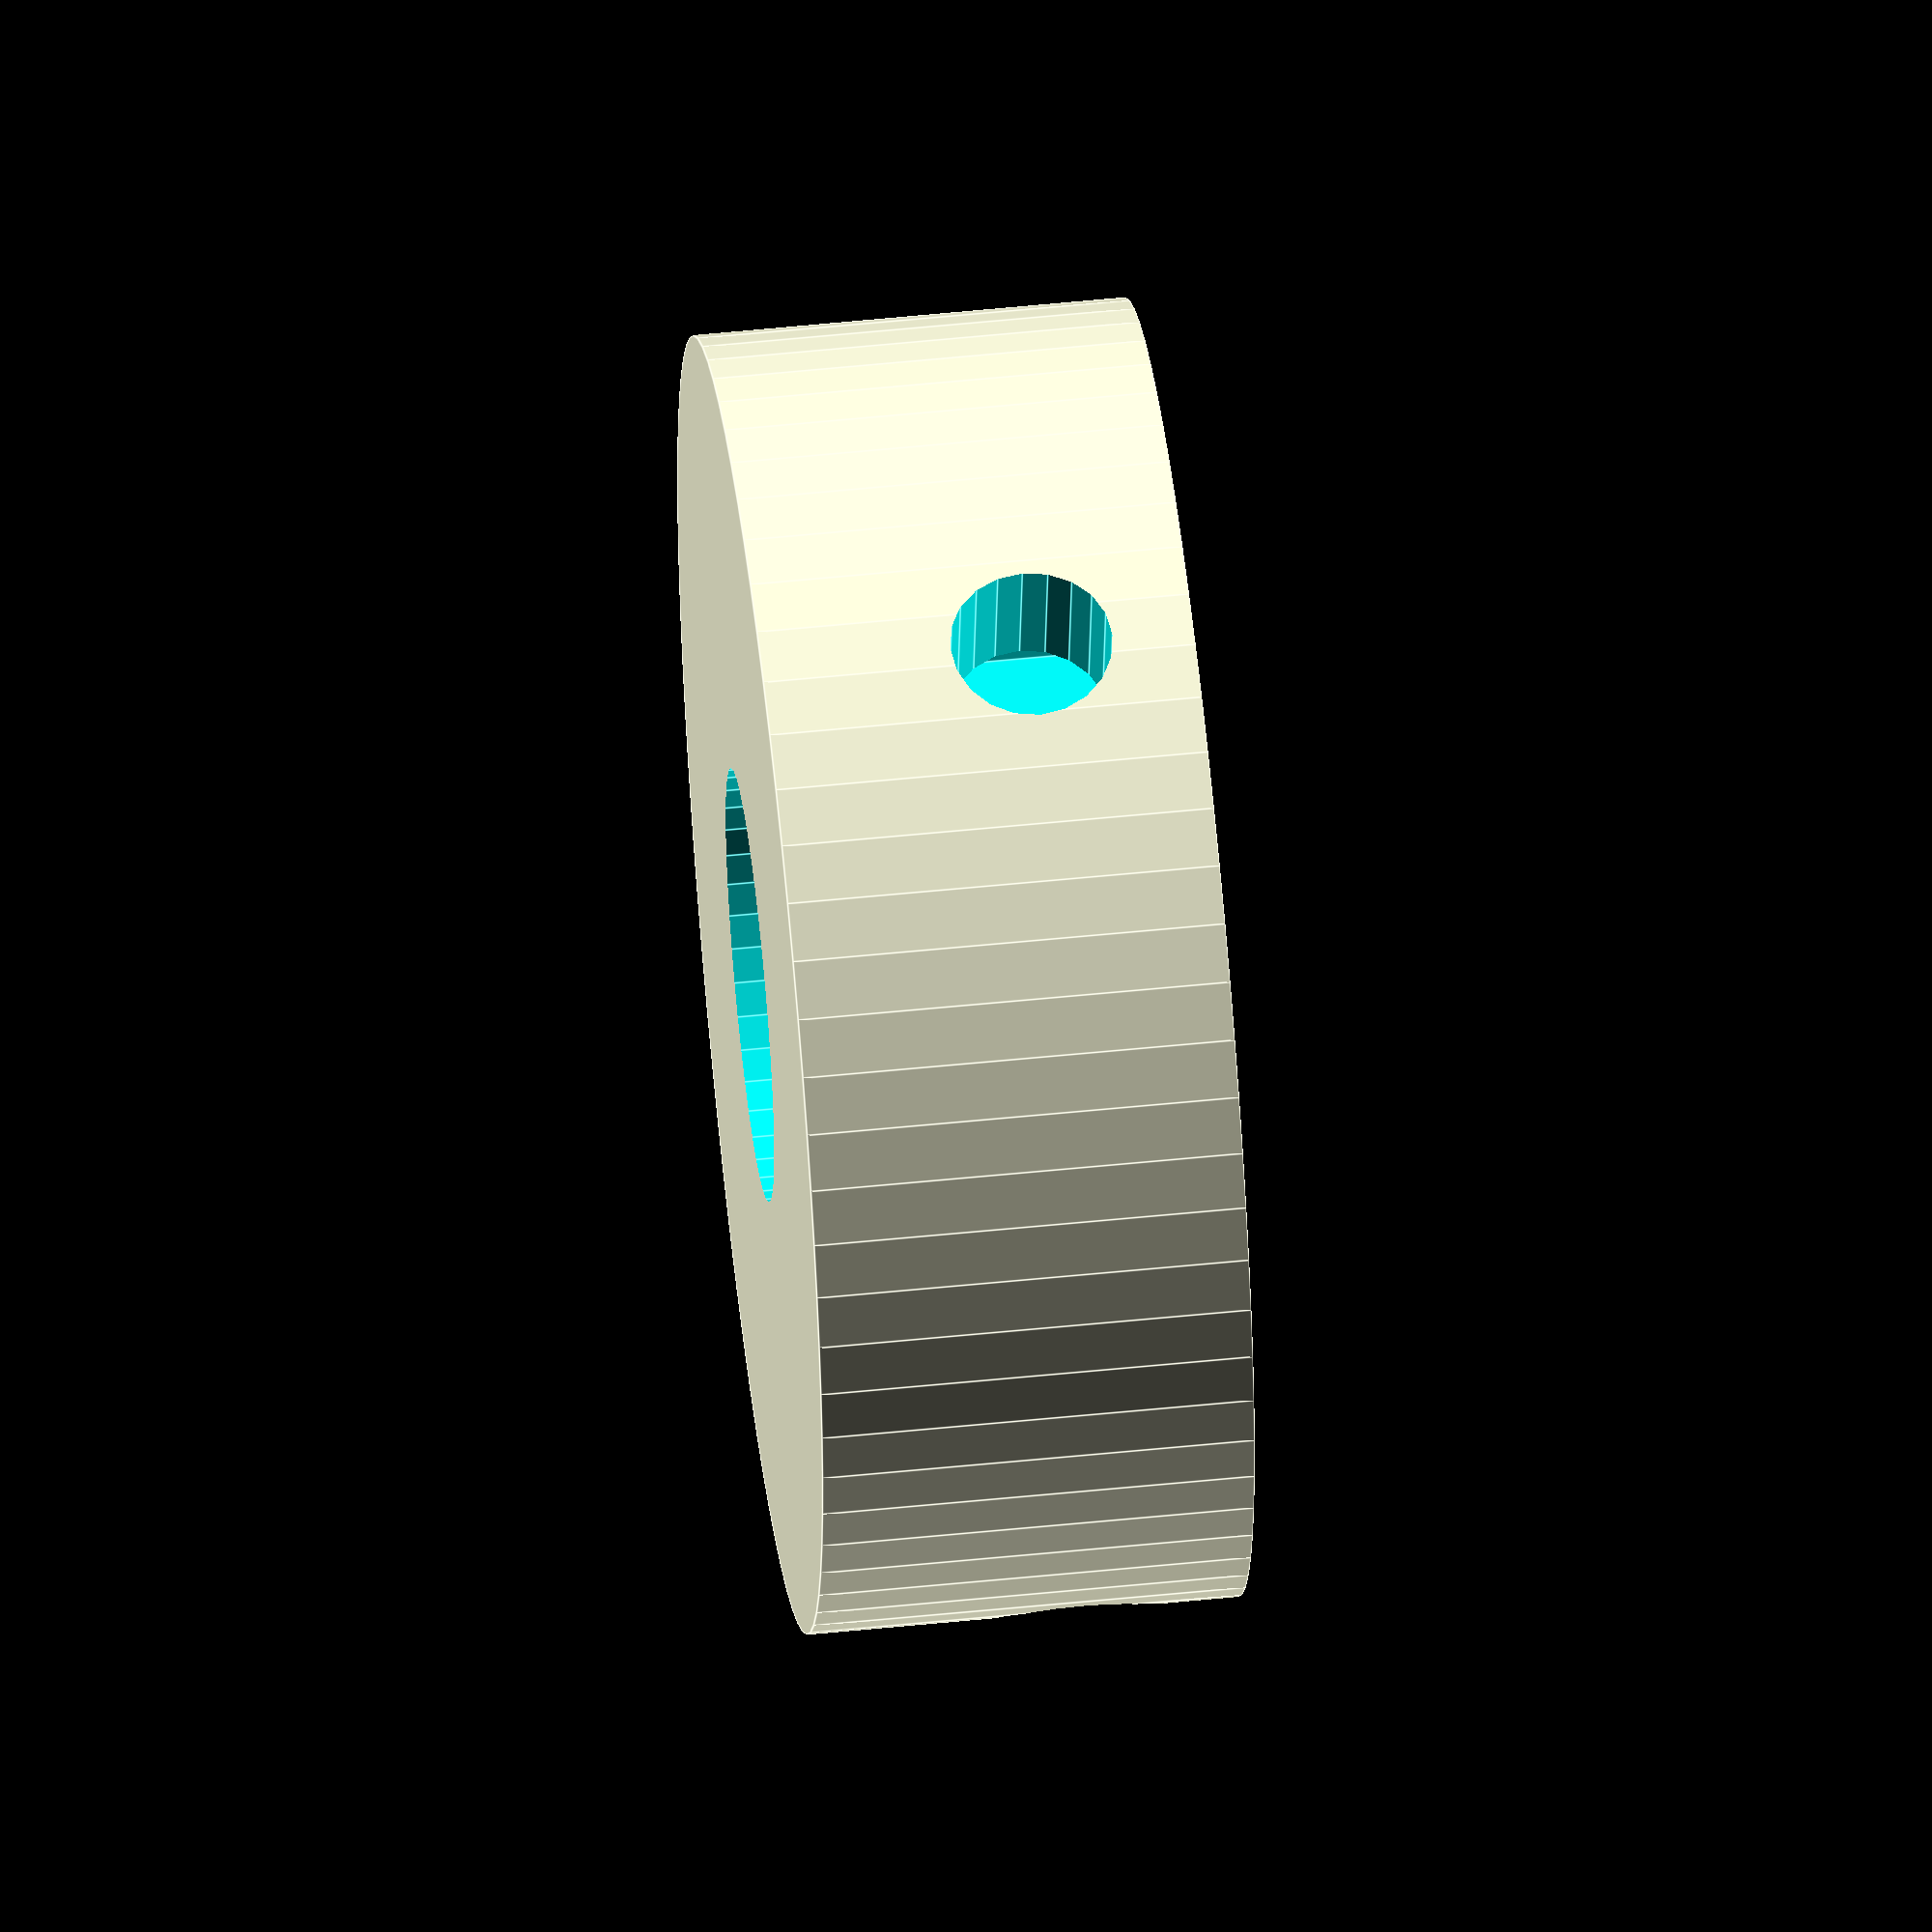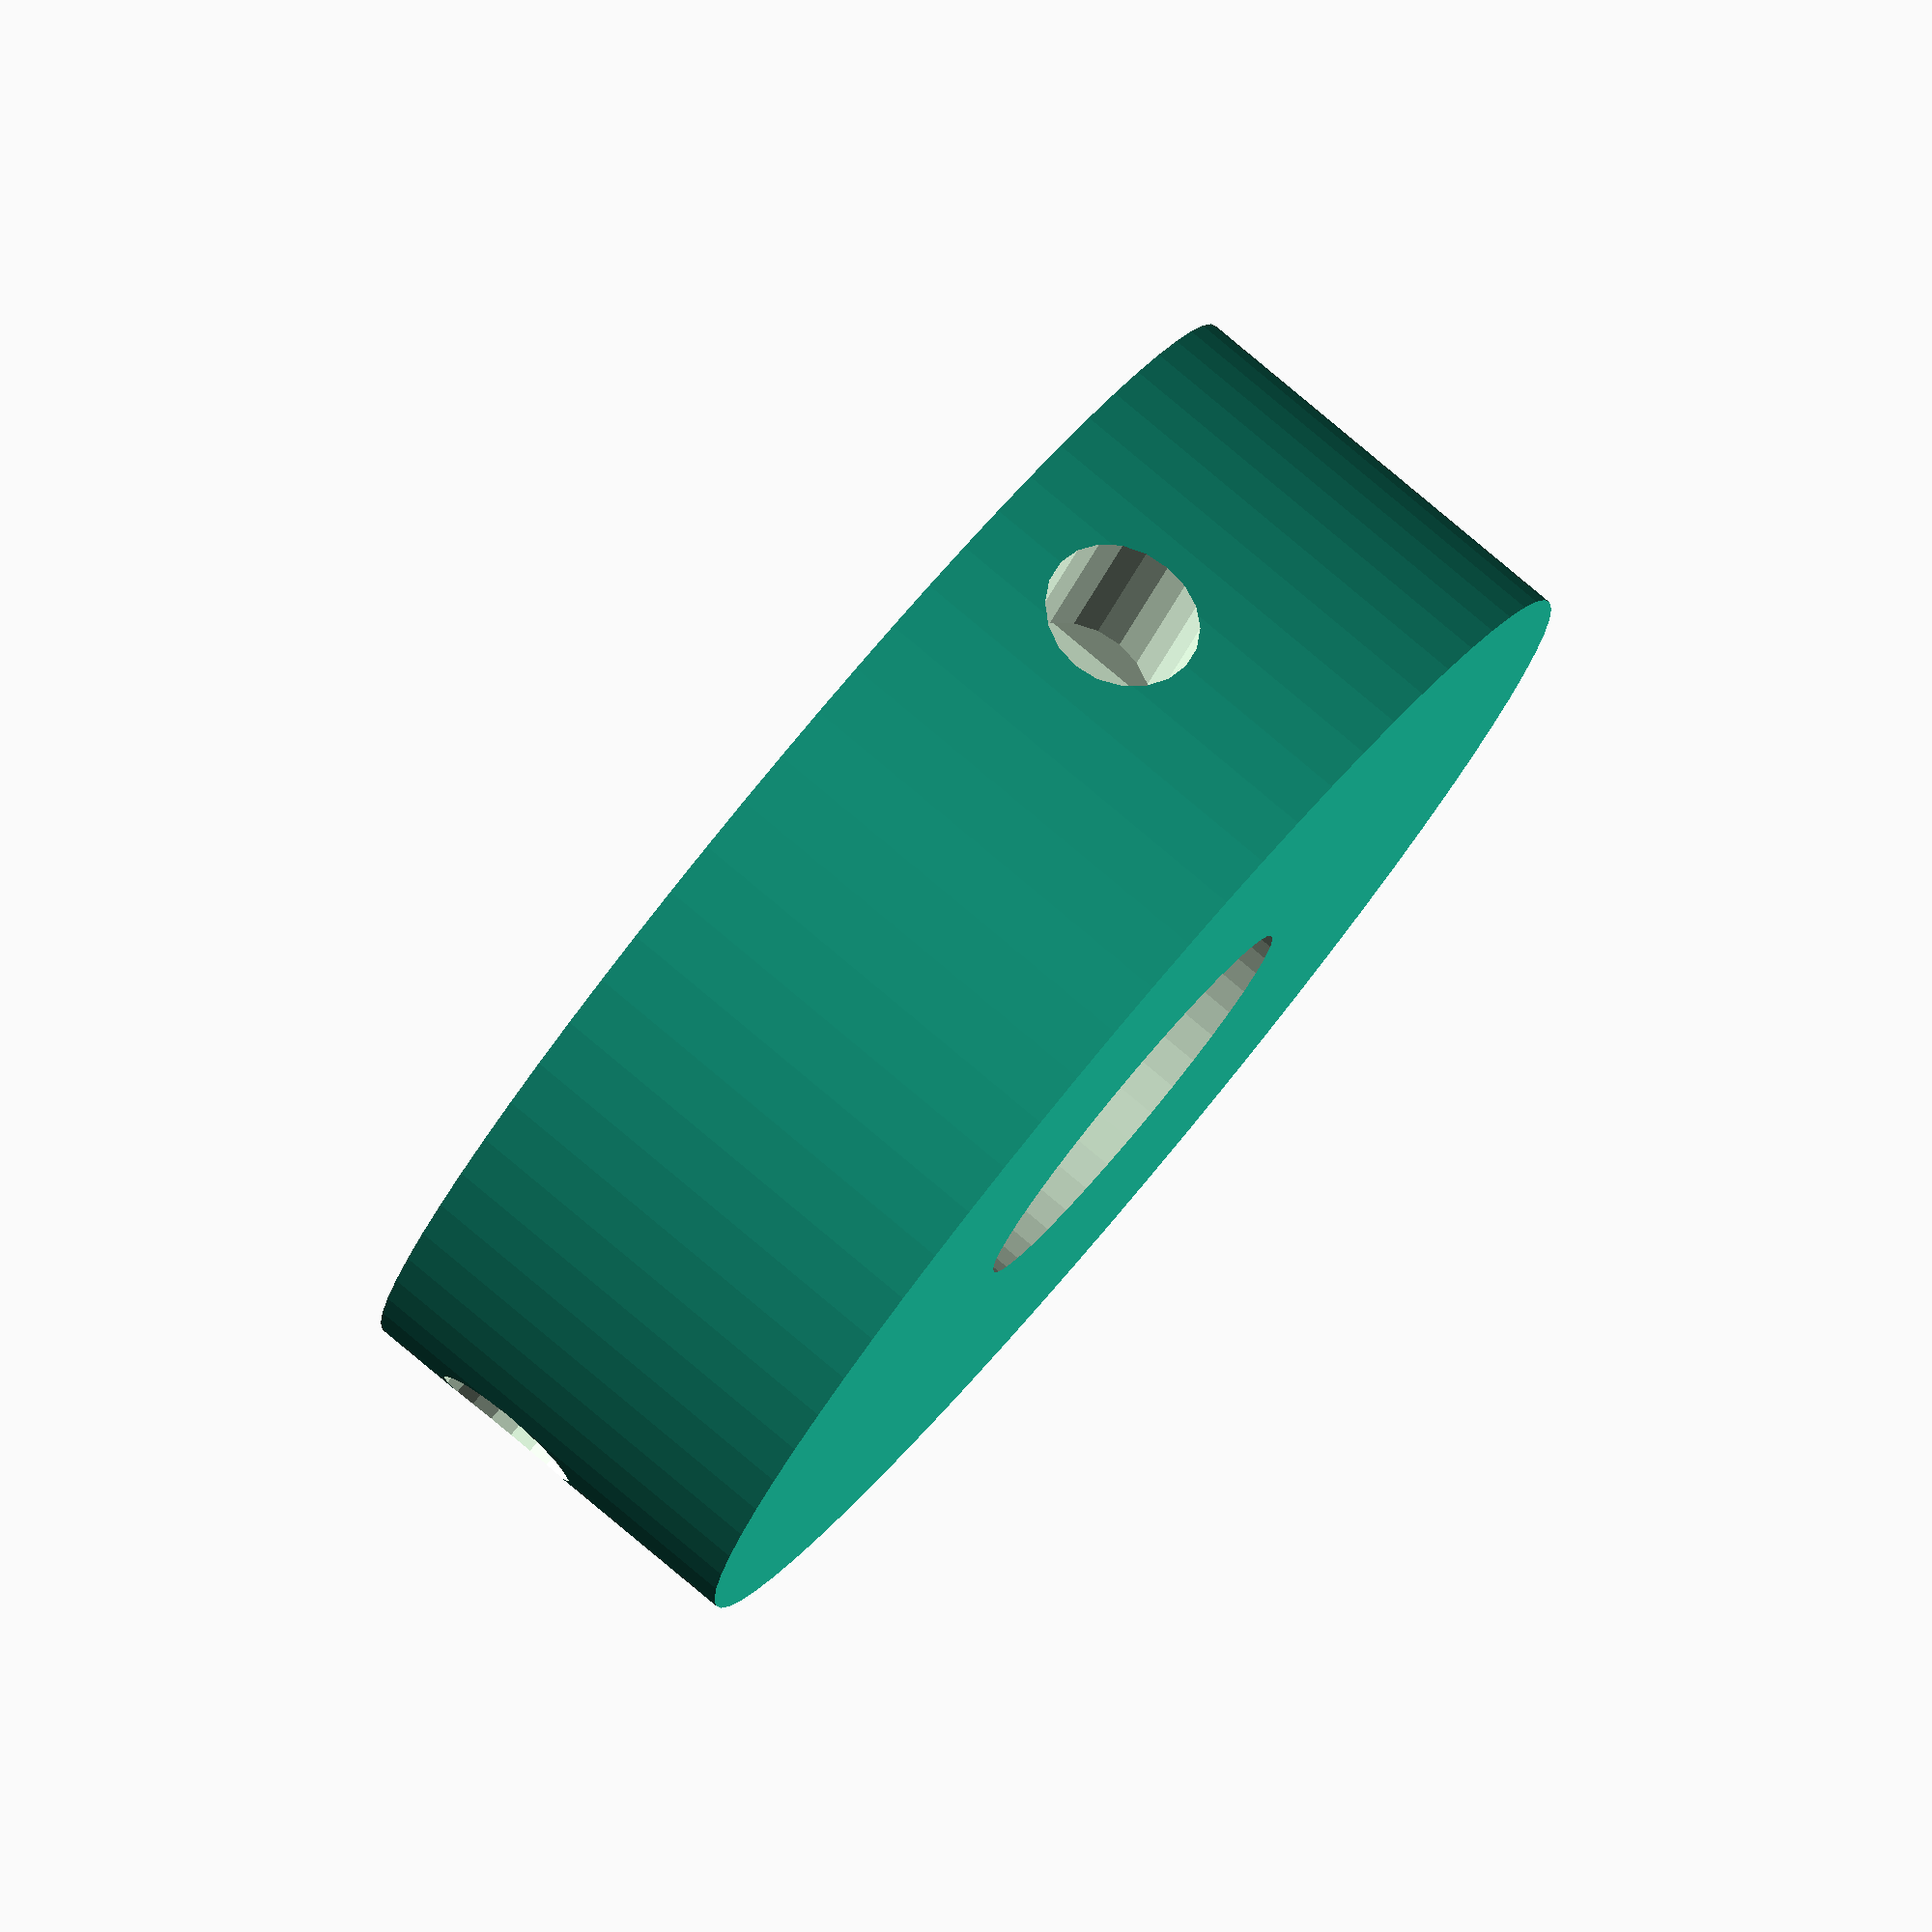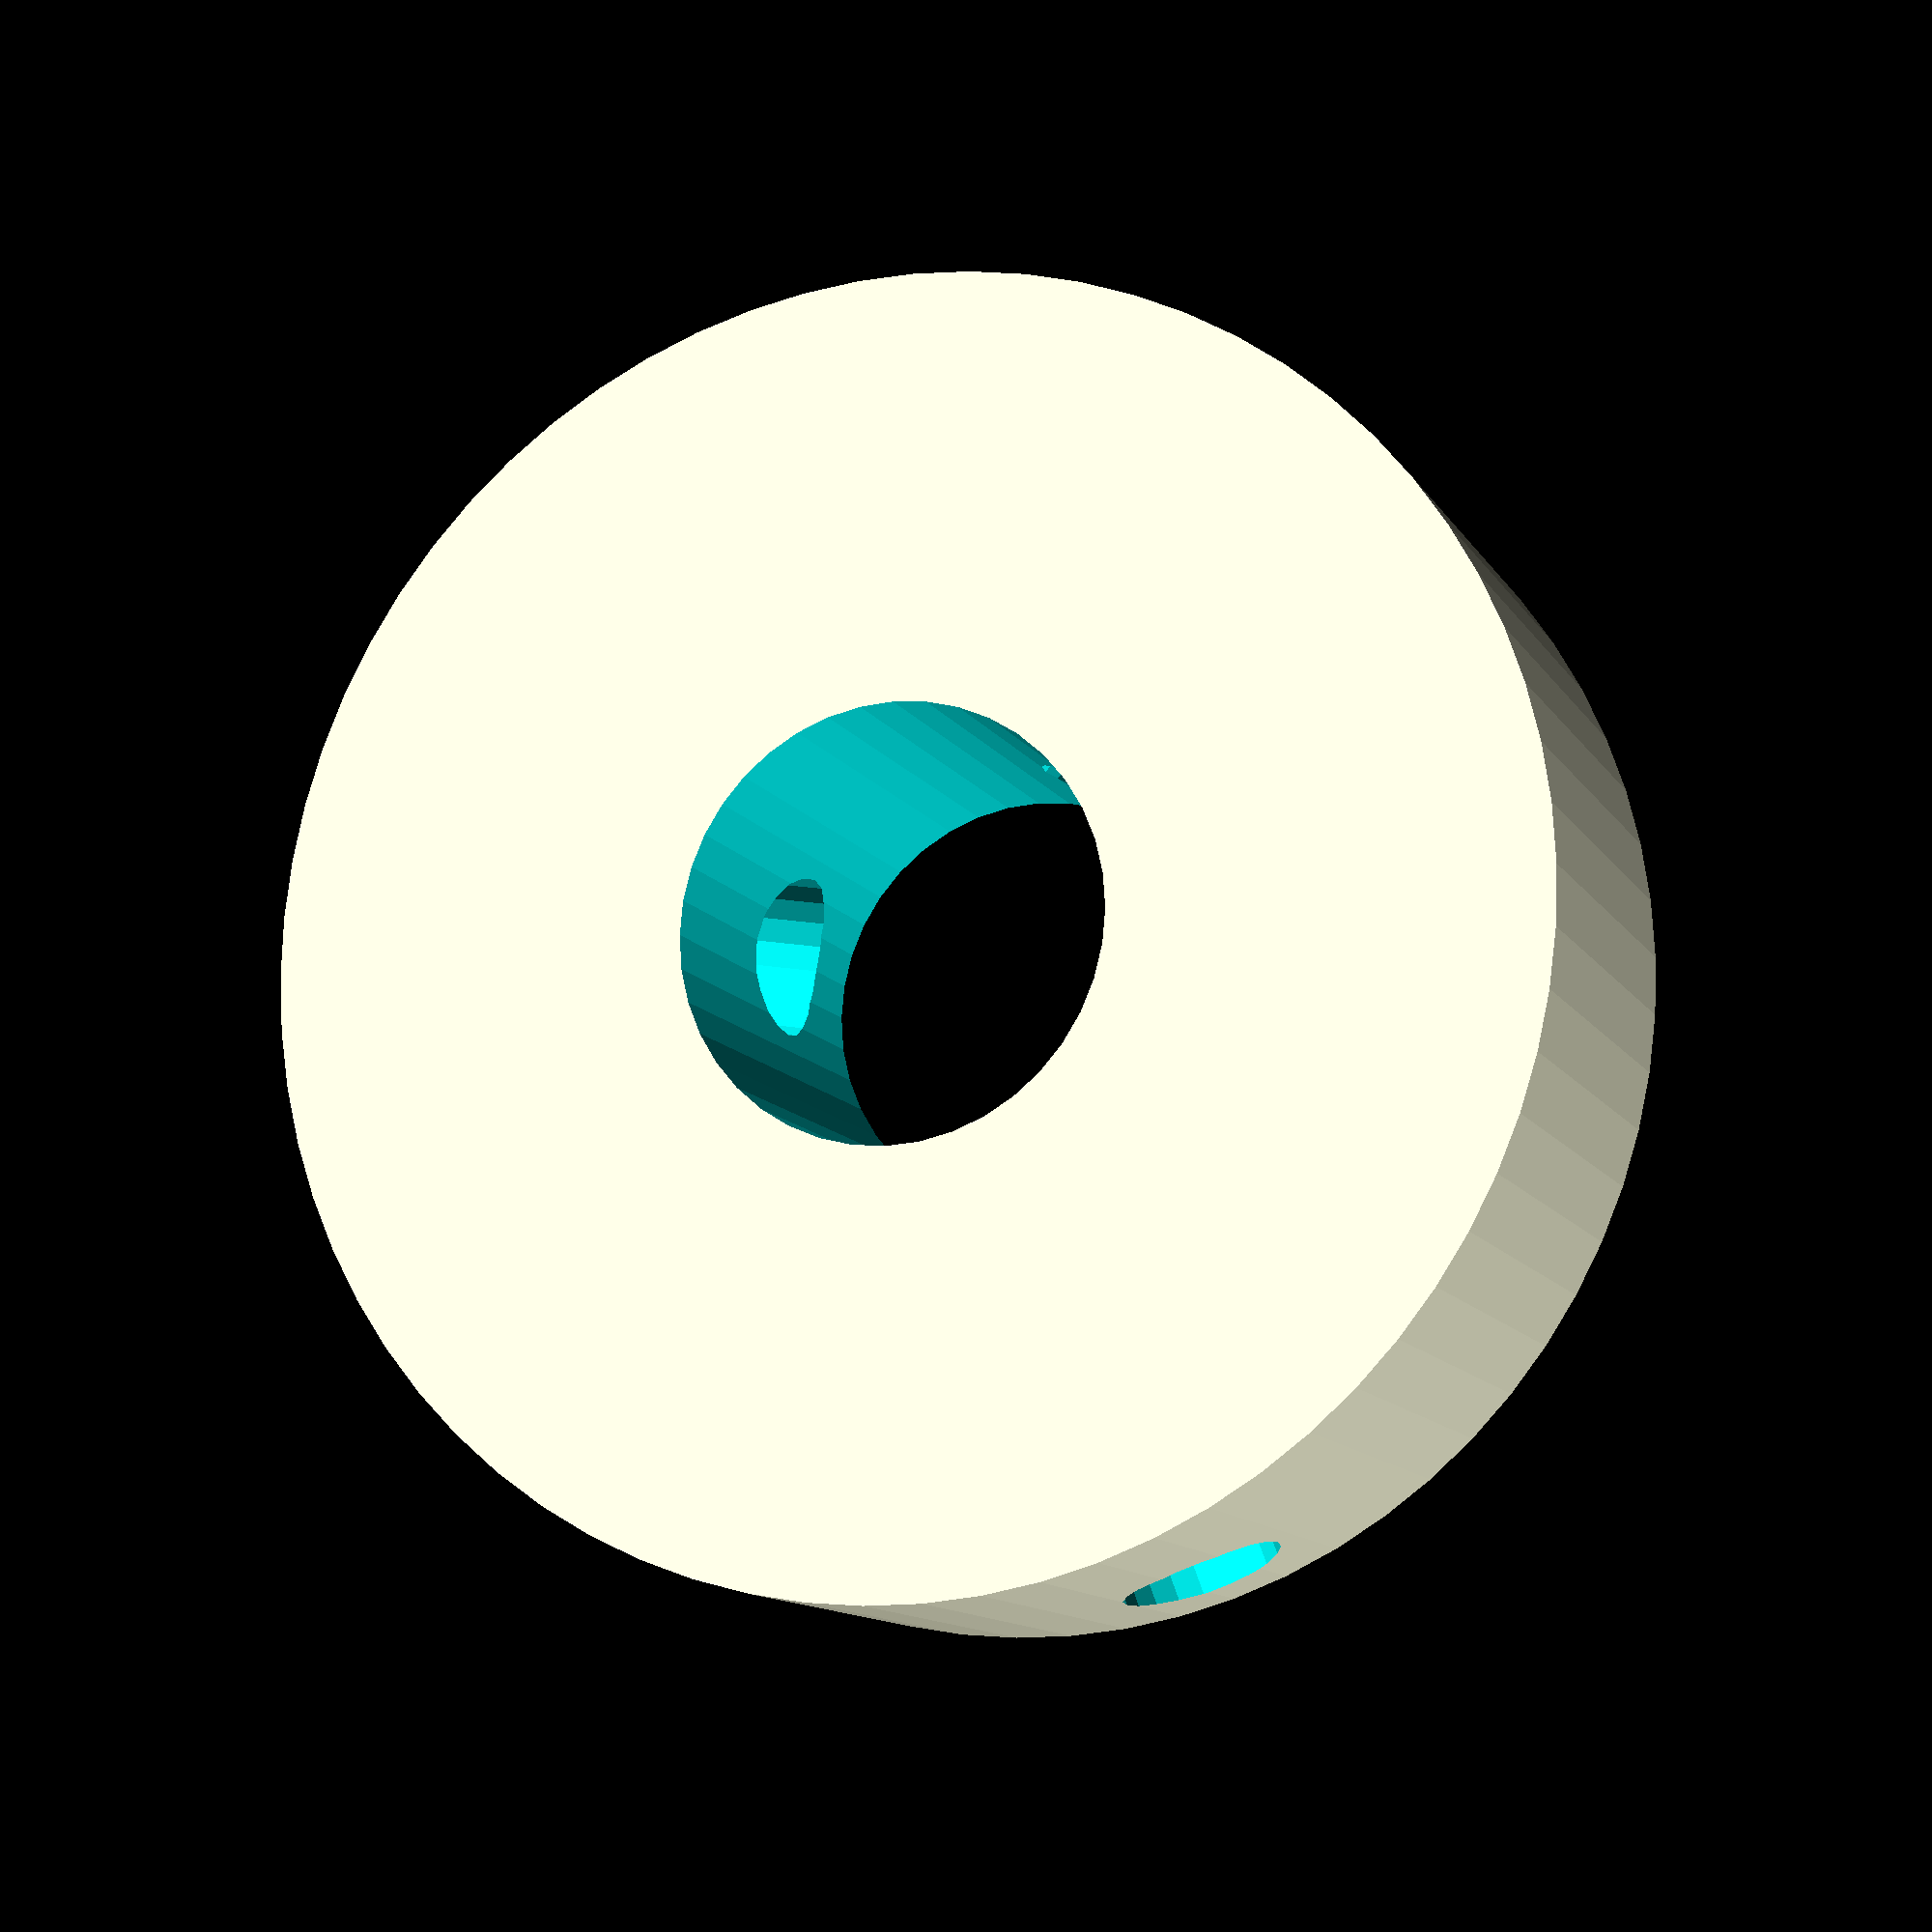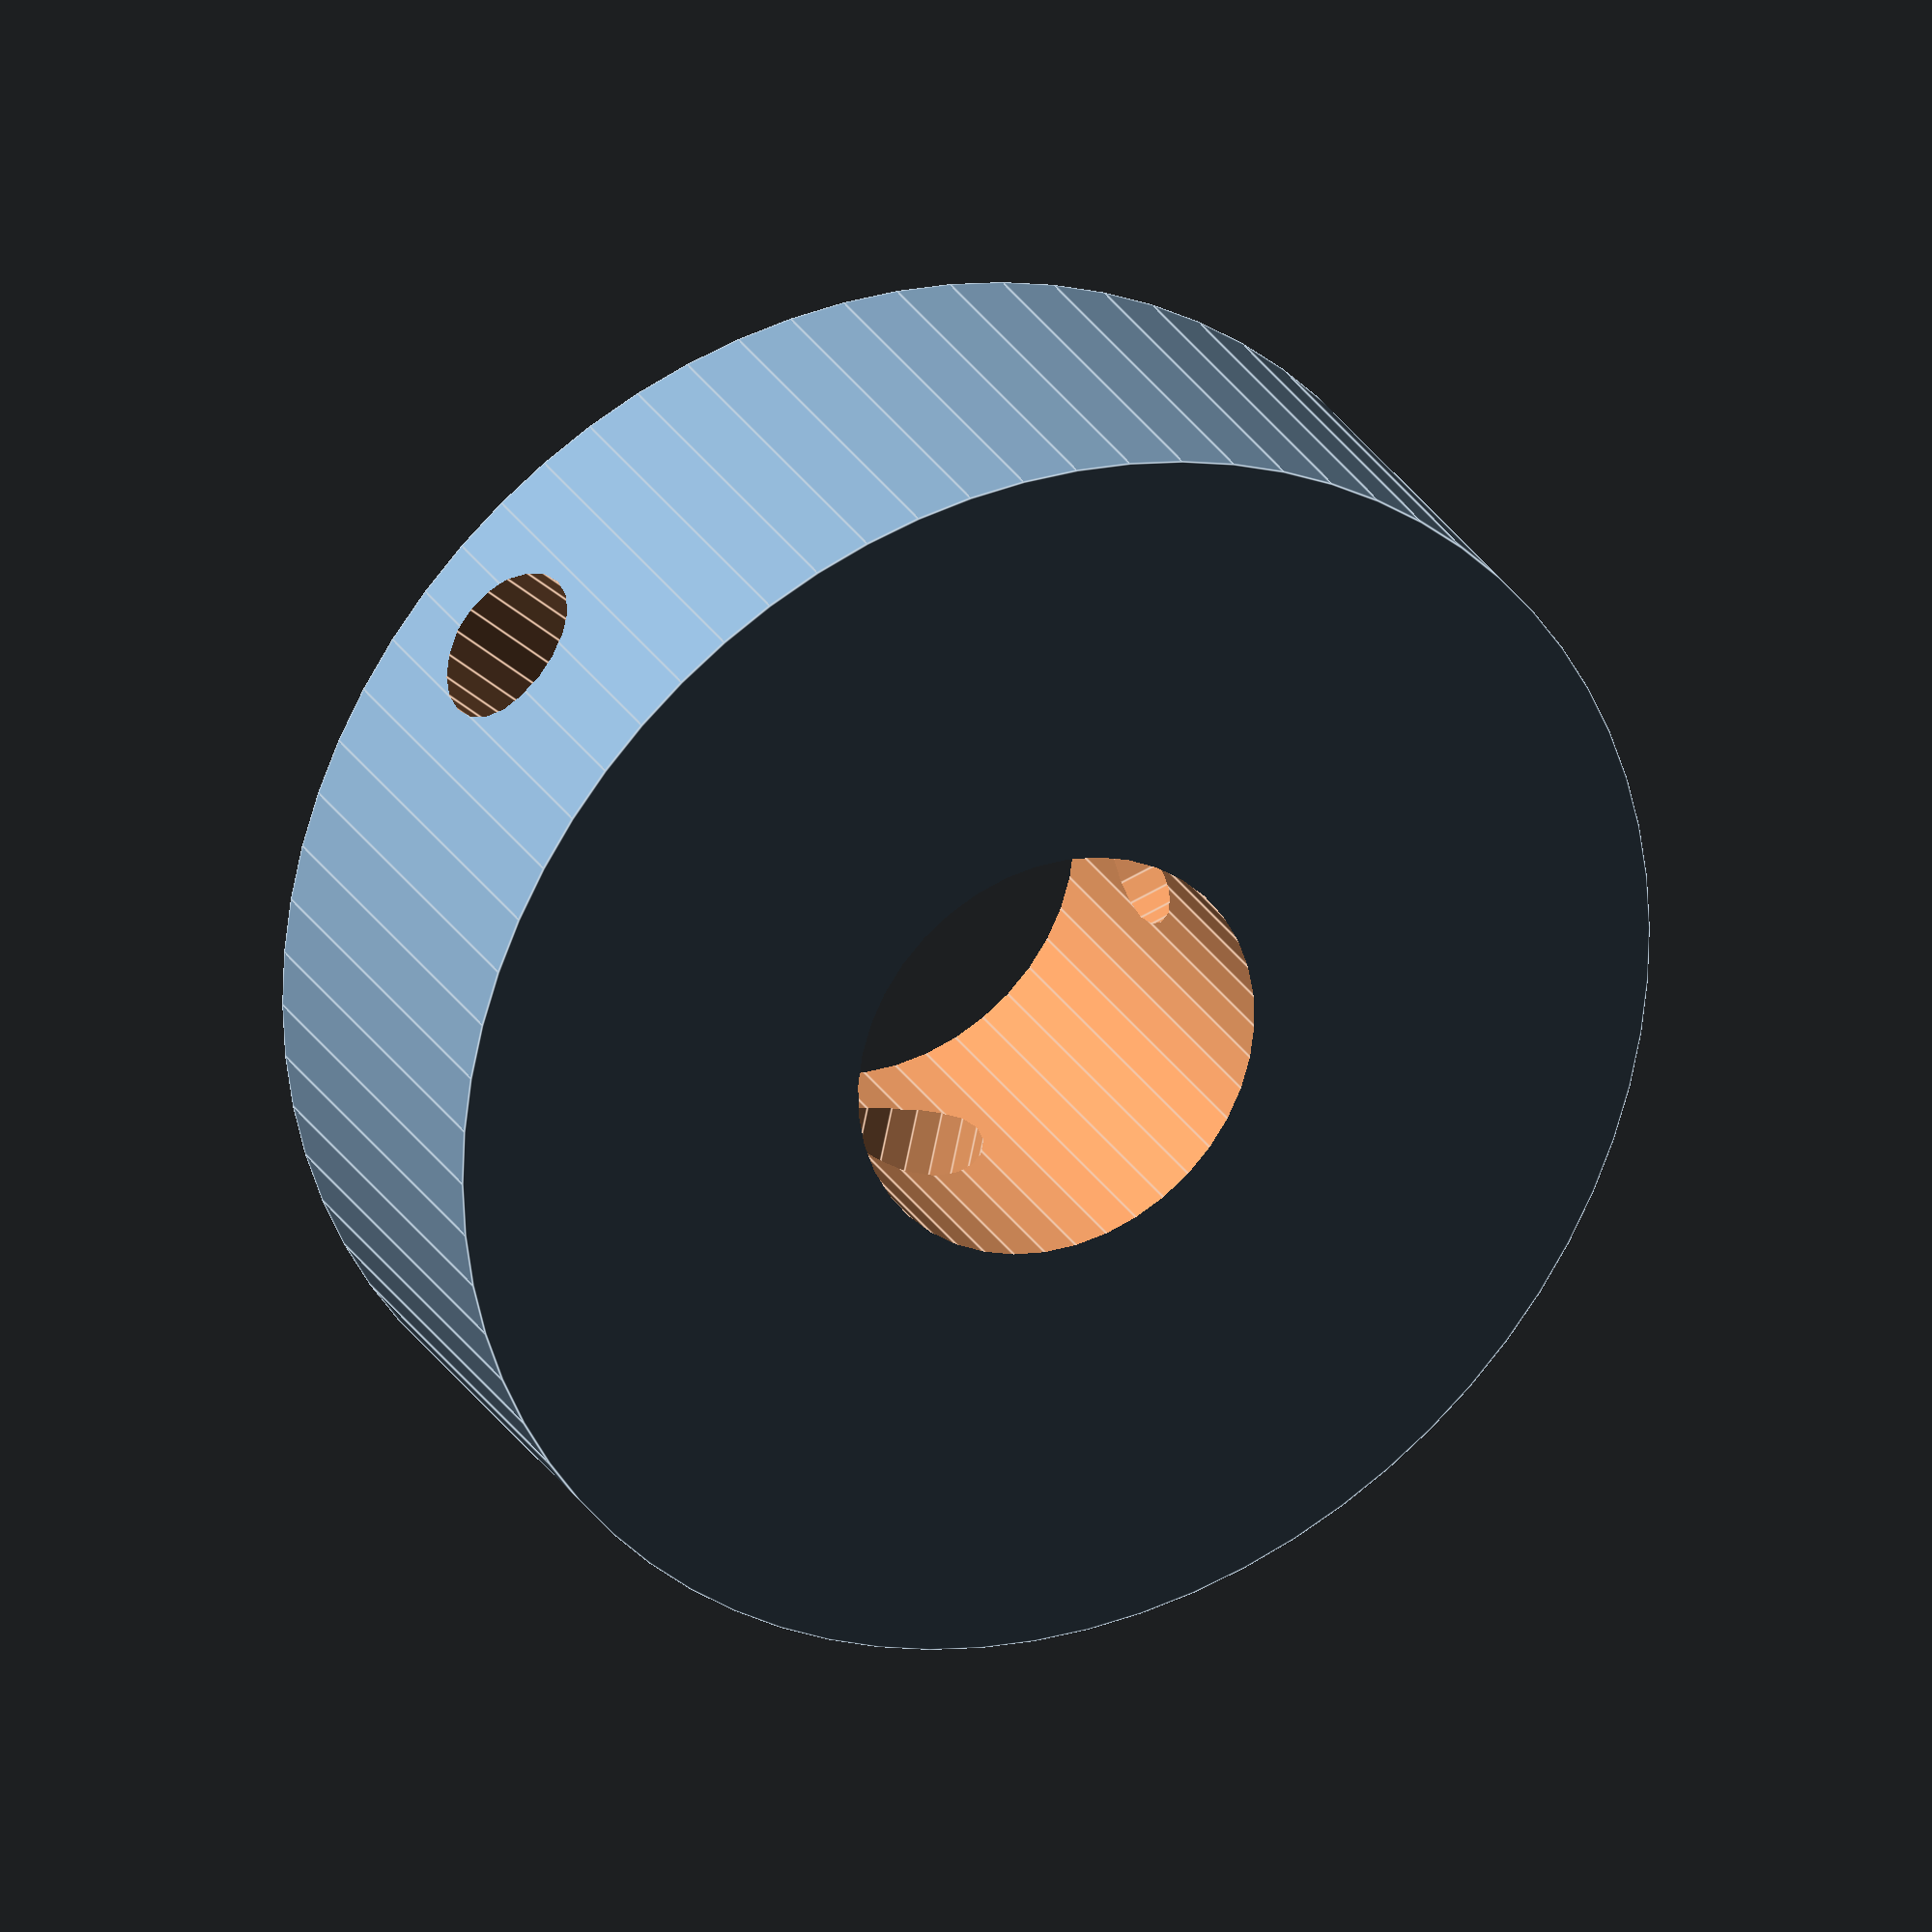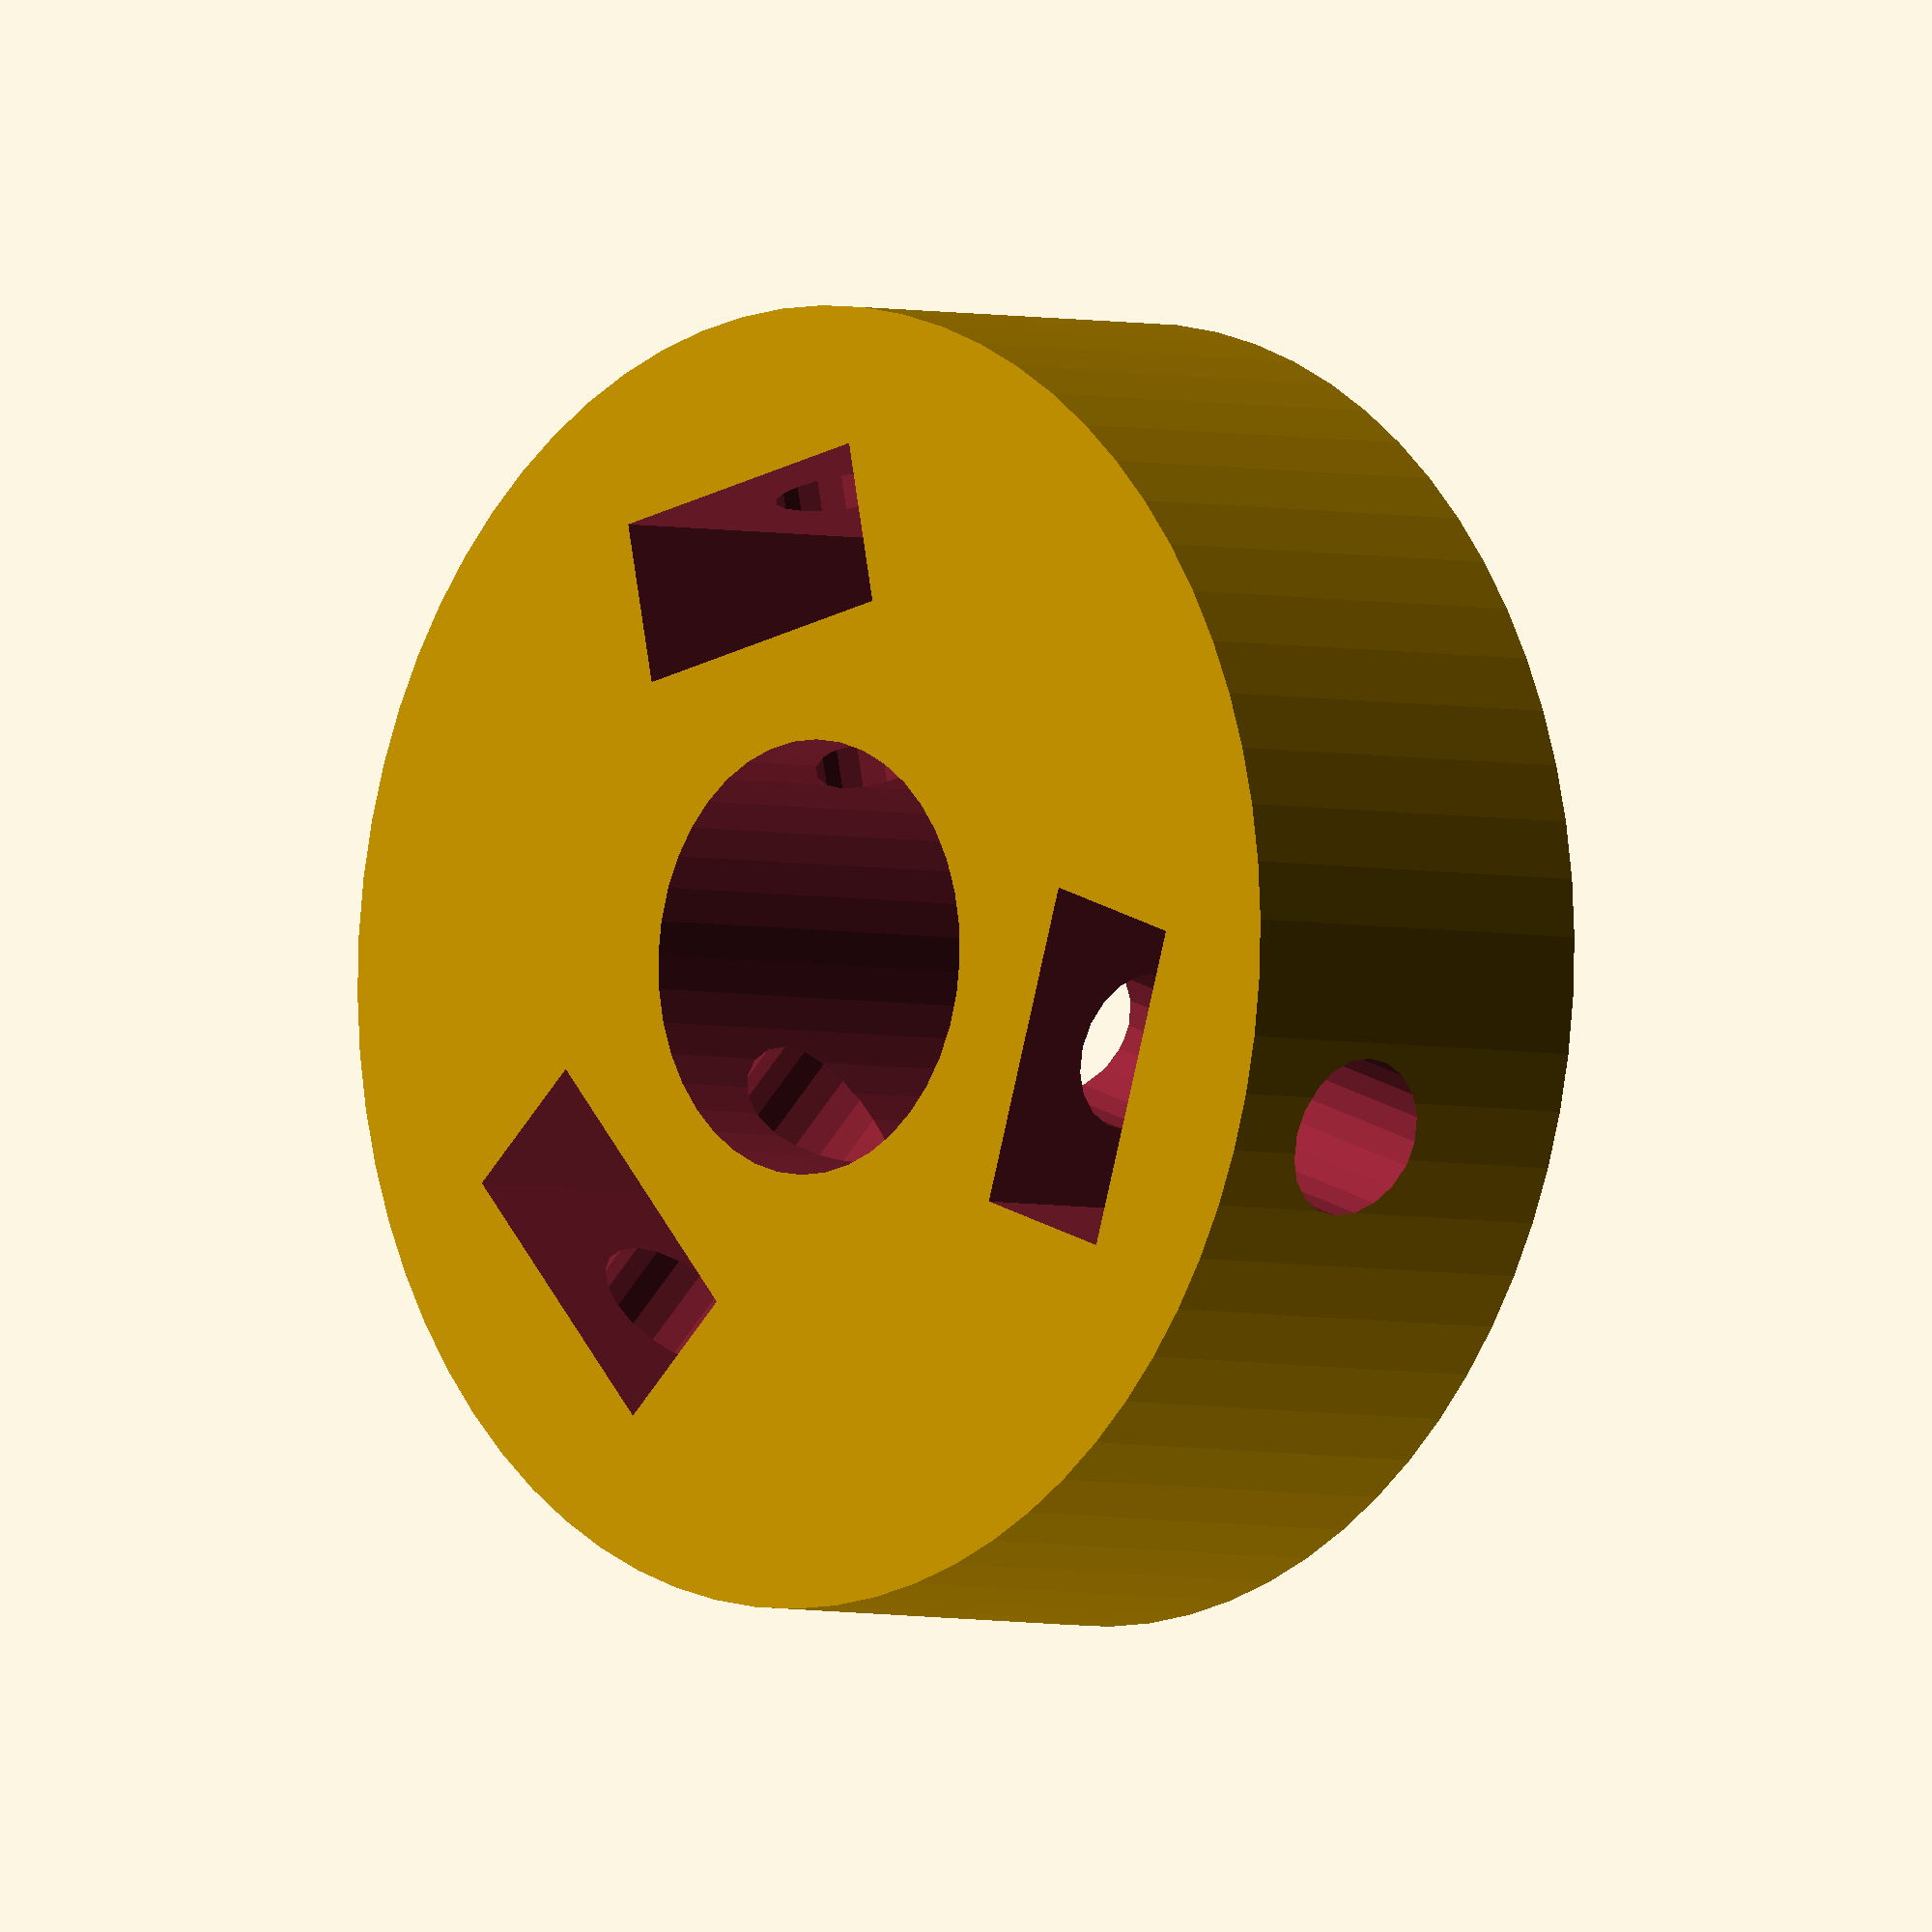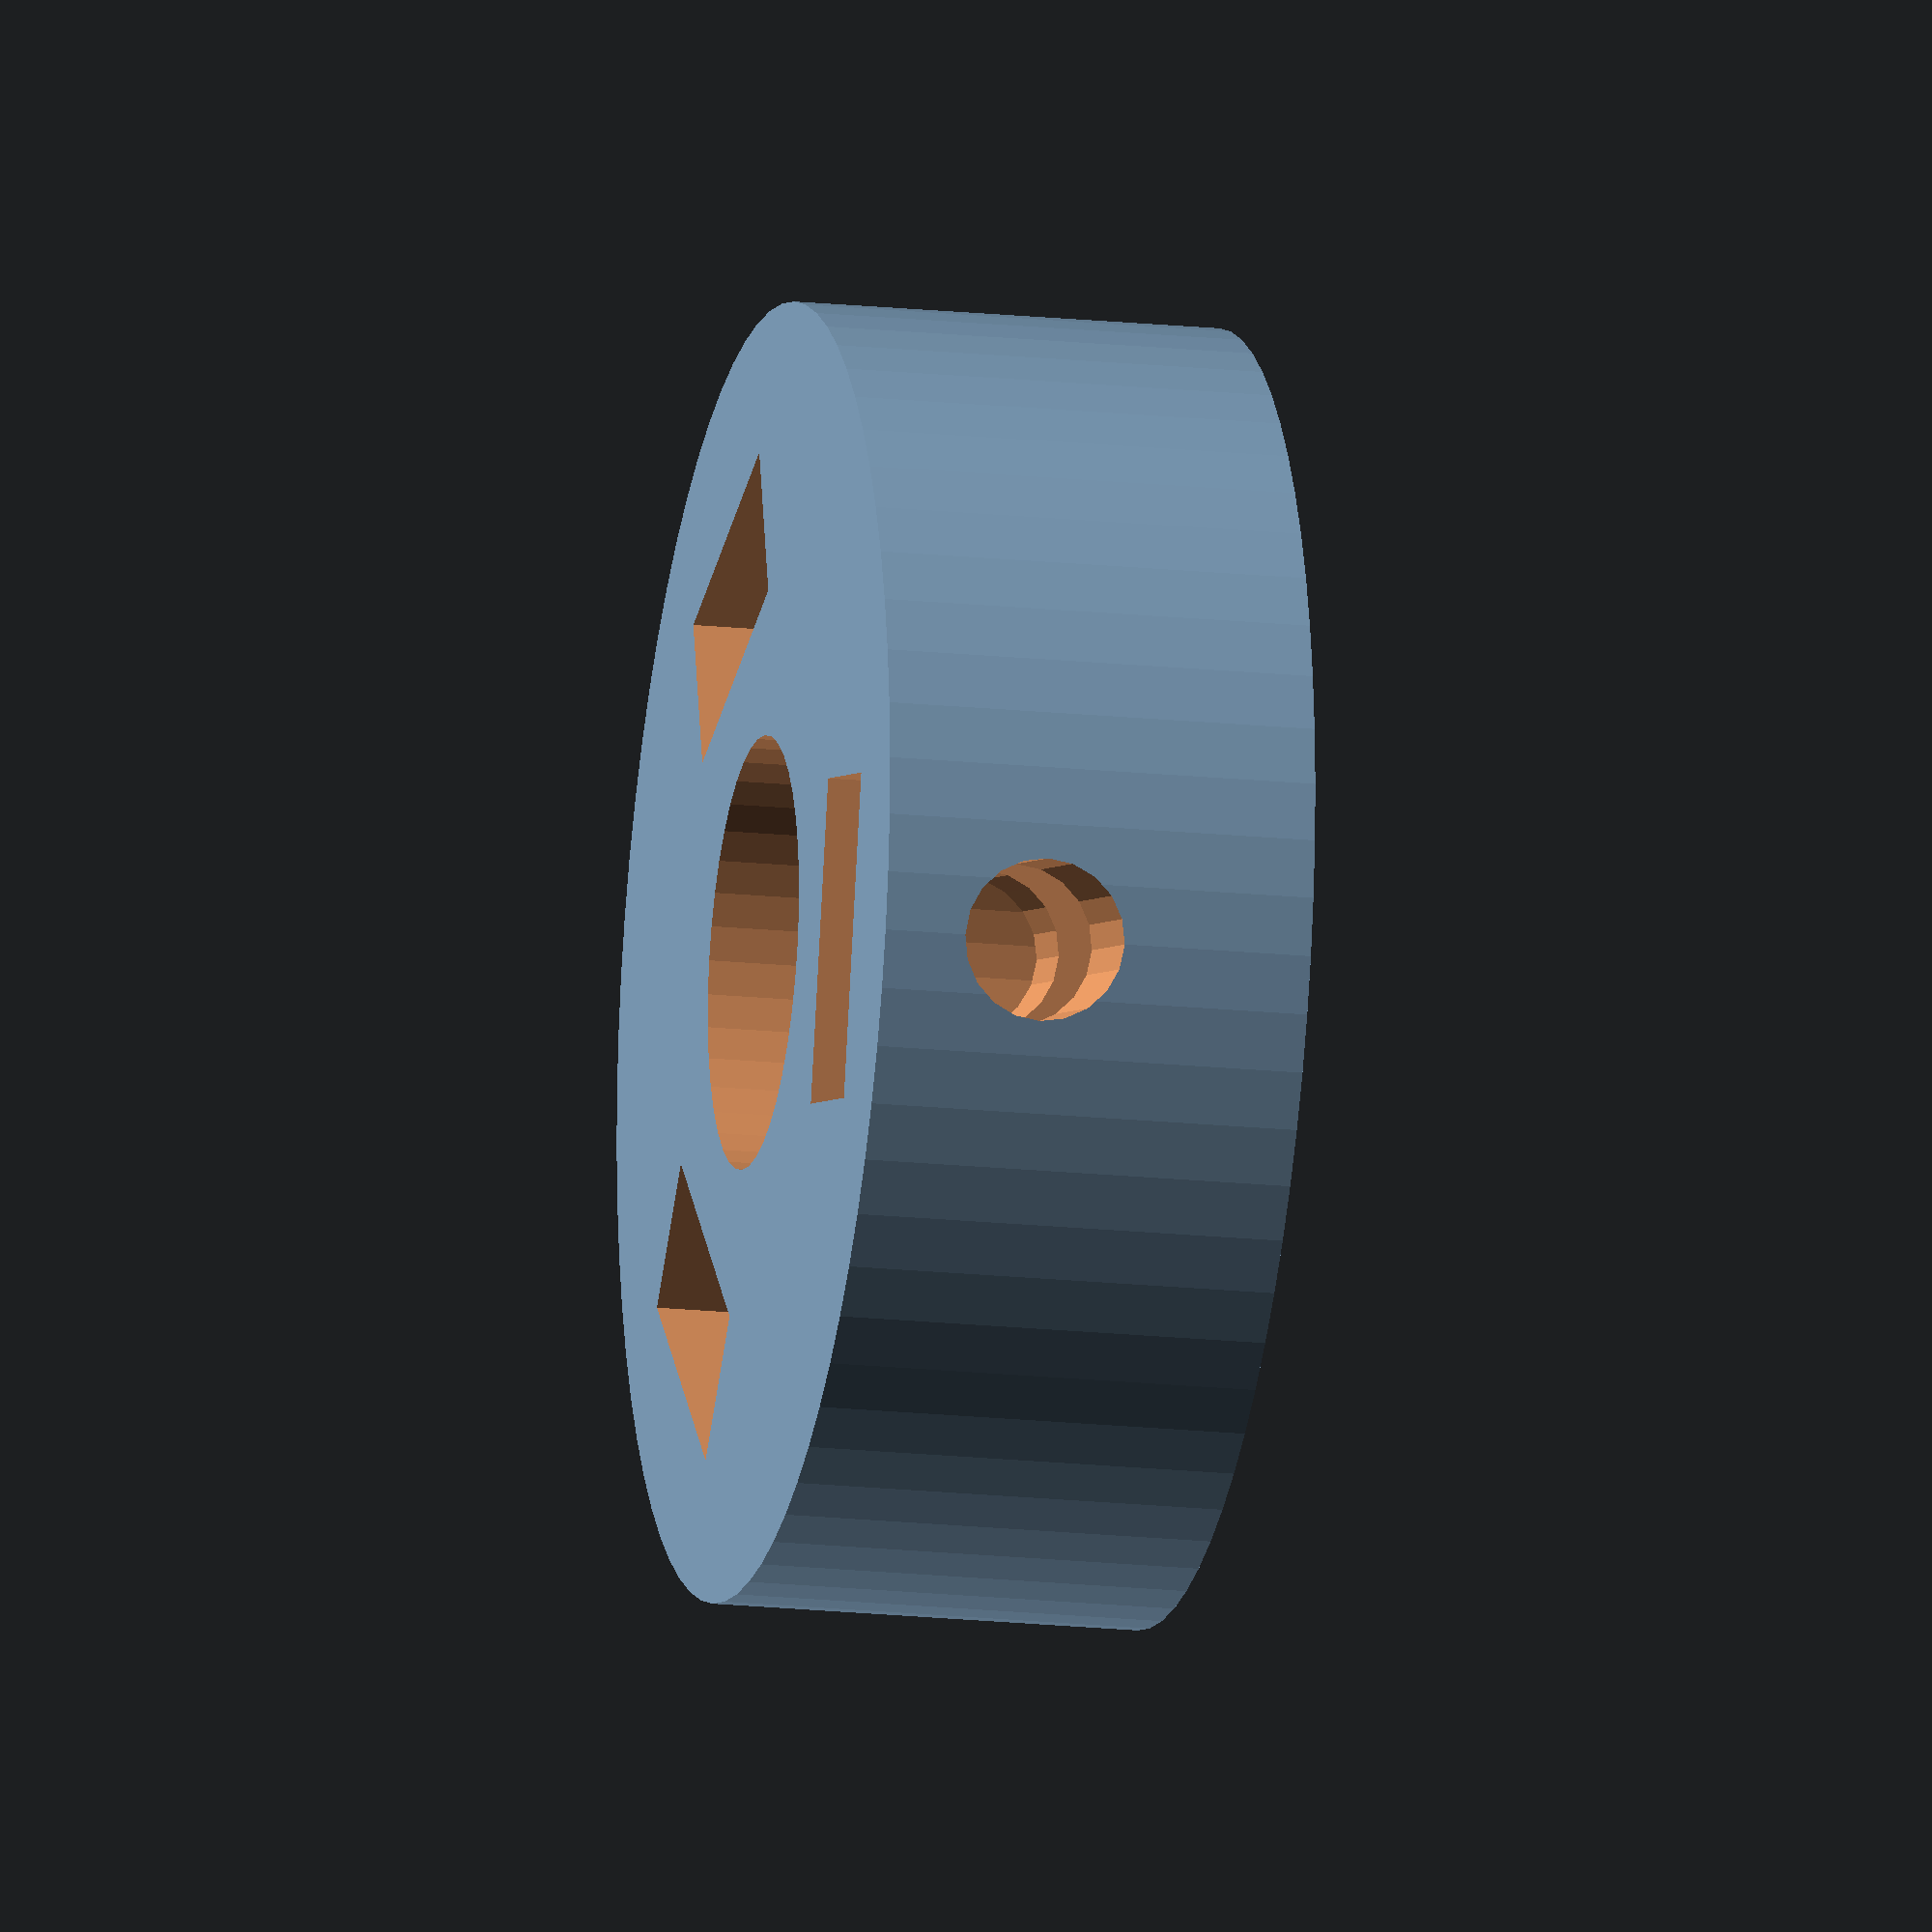
<openscad>
thrust=[10,24,9];
%cylinder(d=8,h=100,$fn=40);
//*
mirror([0,0,1]) linear_extrude(20,convexity=3) difference() {
  circle(d=5,$fn=25);
  translate([2,-2]) square([2,4]);
}
%translate([0,0,-12]) cylinder(d=19,h=24,$fn=70);
translate([0,0,13]) linear_extrude(7,convexity=3) difference() {
  circle(d=22,$fn=80);
  circle(d=8,$fn=40);
}
//*/
color("gold") translate([0,0,24]) linear_extrude(thrust[2],convexity=3) difference() {
  circle(d=thrust[1],$fn=80);
  circle(d=thrust[0],$fn=50);
}

translate([0,0,22.2+thrust[2]]) {
  color("gray") !difference() {
    union() {
      translate([0,0,2]) cylinder(d=24,h=8,$fn=70);
      *translate([0,0,-3])
        cylinder(d=8.6,h=1,$fn=40);
      *translate([0,0,-2])
        cylinder(d1=8.6,d2=thrust[2],h=2,$fn=40);
    }
    translate([0,0,-4.02]) cylinder(d=8.02,h=20,$fn=40);
    for(r=[0:120:359]) rotate([0,0,r]) {
      translate([6,-3,10-6]) cube([3,6,6.02]);
      translate([0,0,10-3]) rotate([0,90]) cylinder(d=3,h=20,$fn=20);
    }
  }
}
</openscad>
<views>
elev=128.3 azim=321.0 roll=276.4 proj=o view=edges
elev=278.2 azim=241.6 roll=129.9 proj=o view=solid
elev=12.0 azim=350.2 roll=199.8 proj=p view=wireframe
elev=333.0 azim=77.7 roll=155.5 proj=o view=edges
elev=183.4 azim=318.0 roll=133.8 proj=o view=solid
elev=17.1 azim=14.7 roll=77.9 proj=o view=solid
</views>
